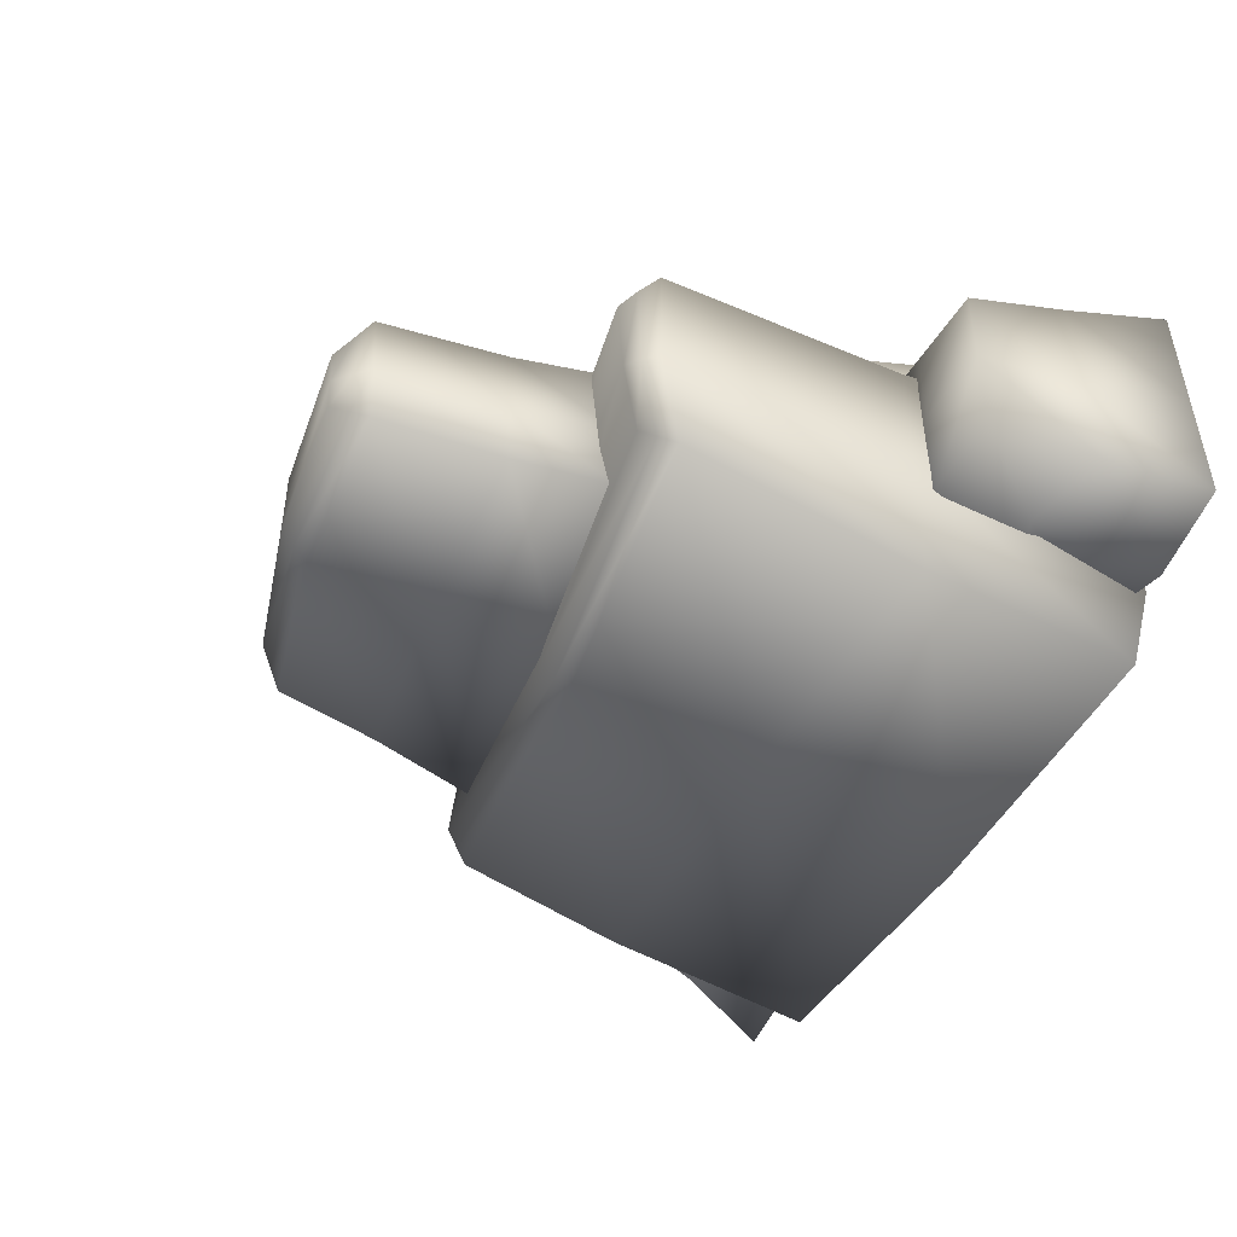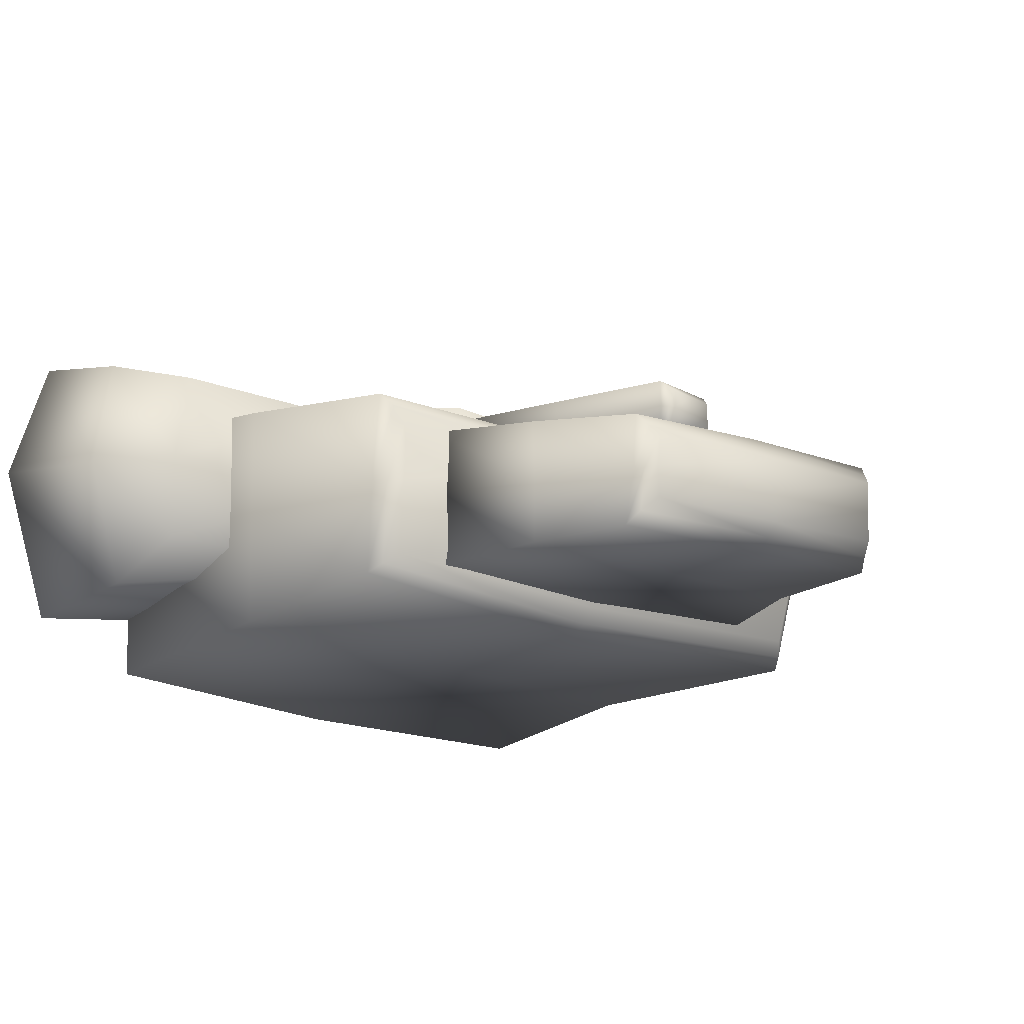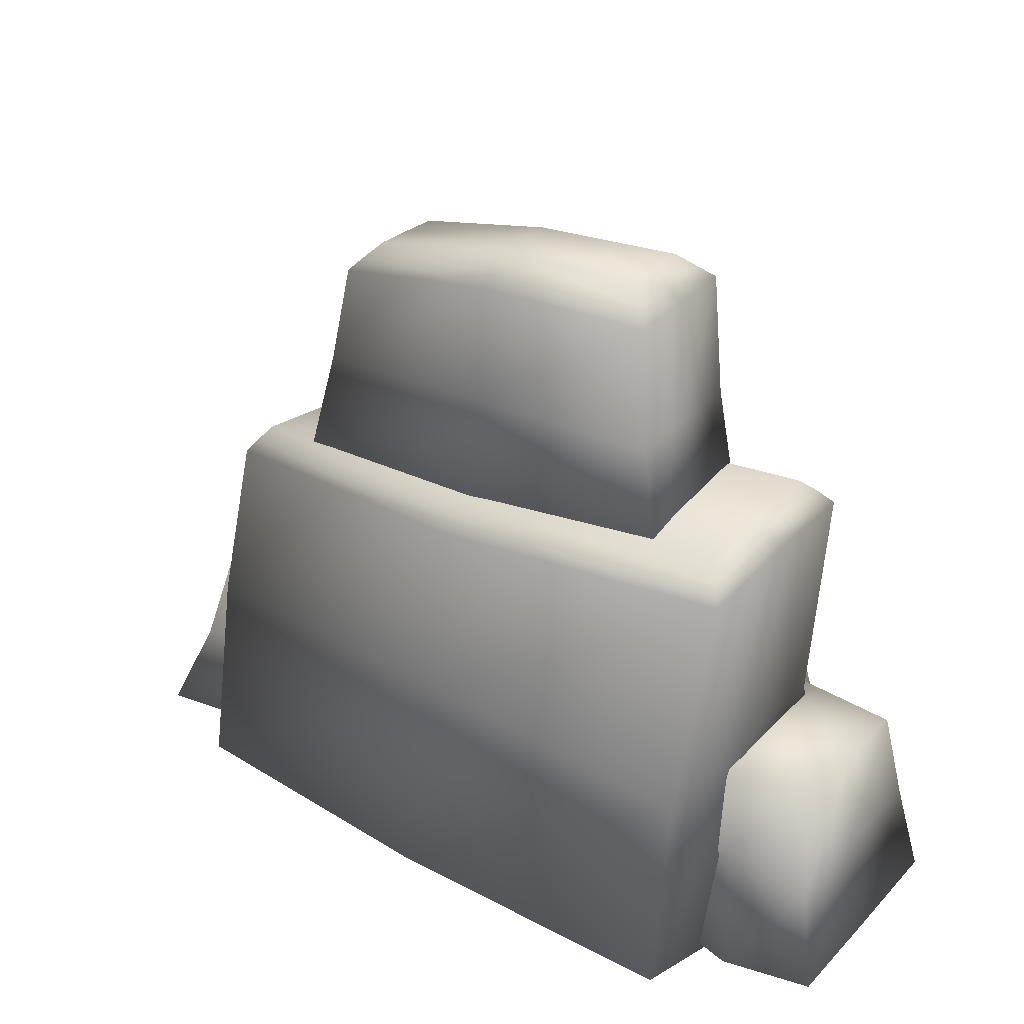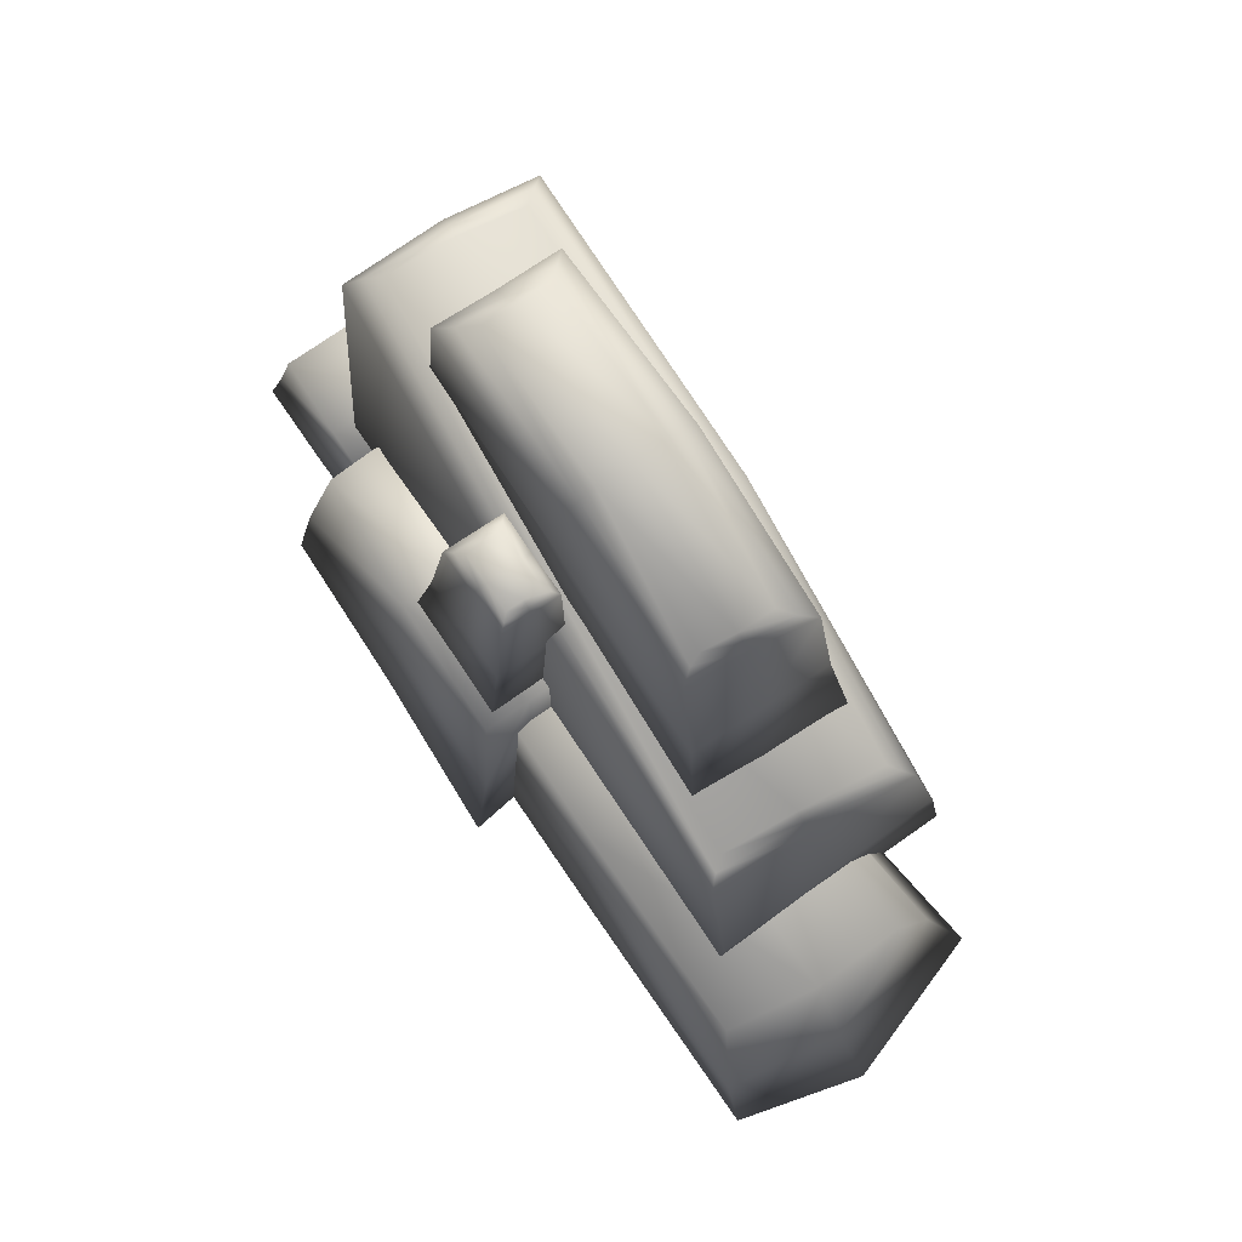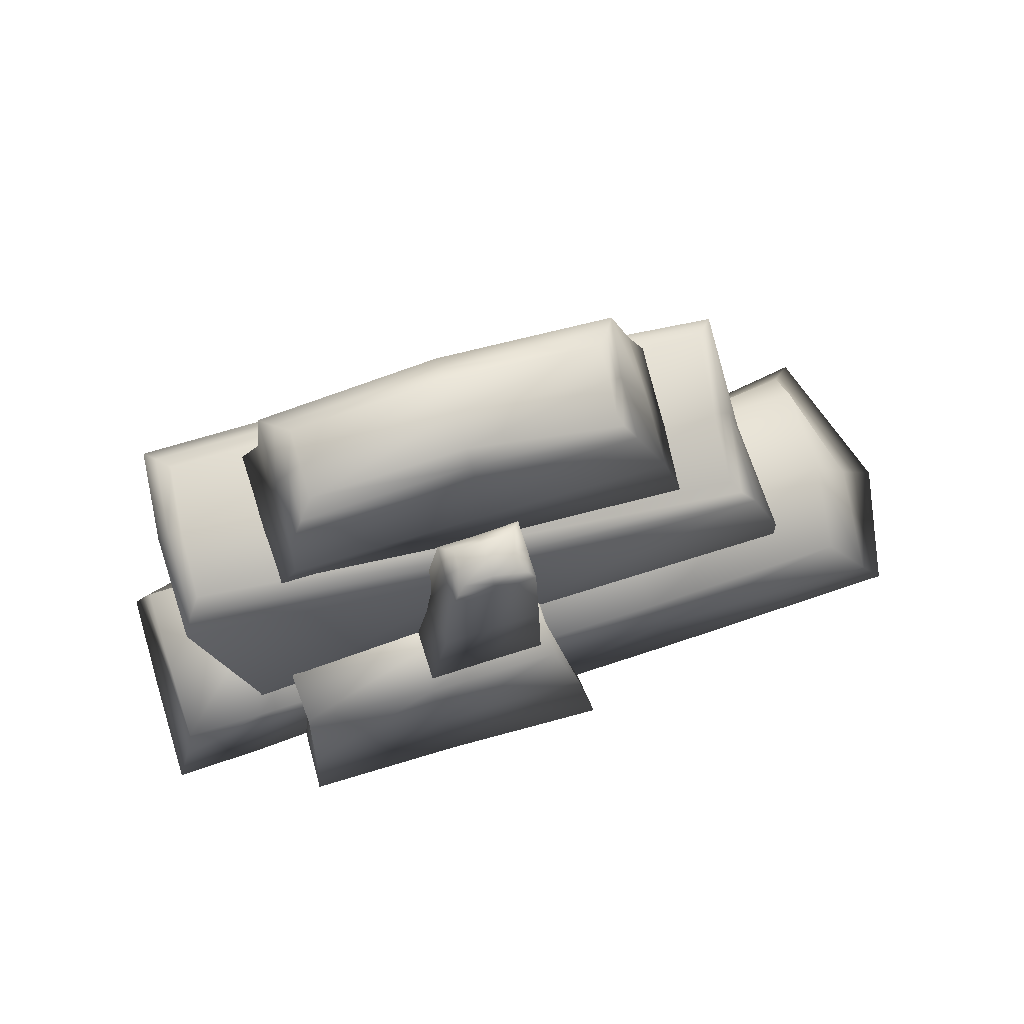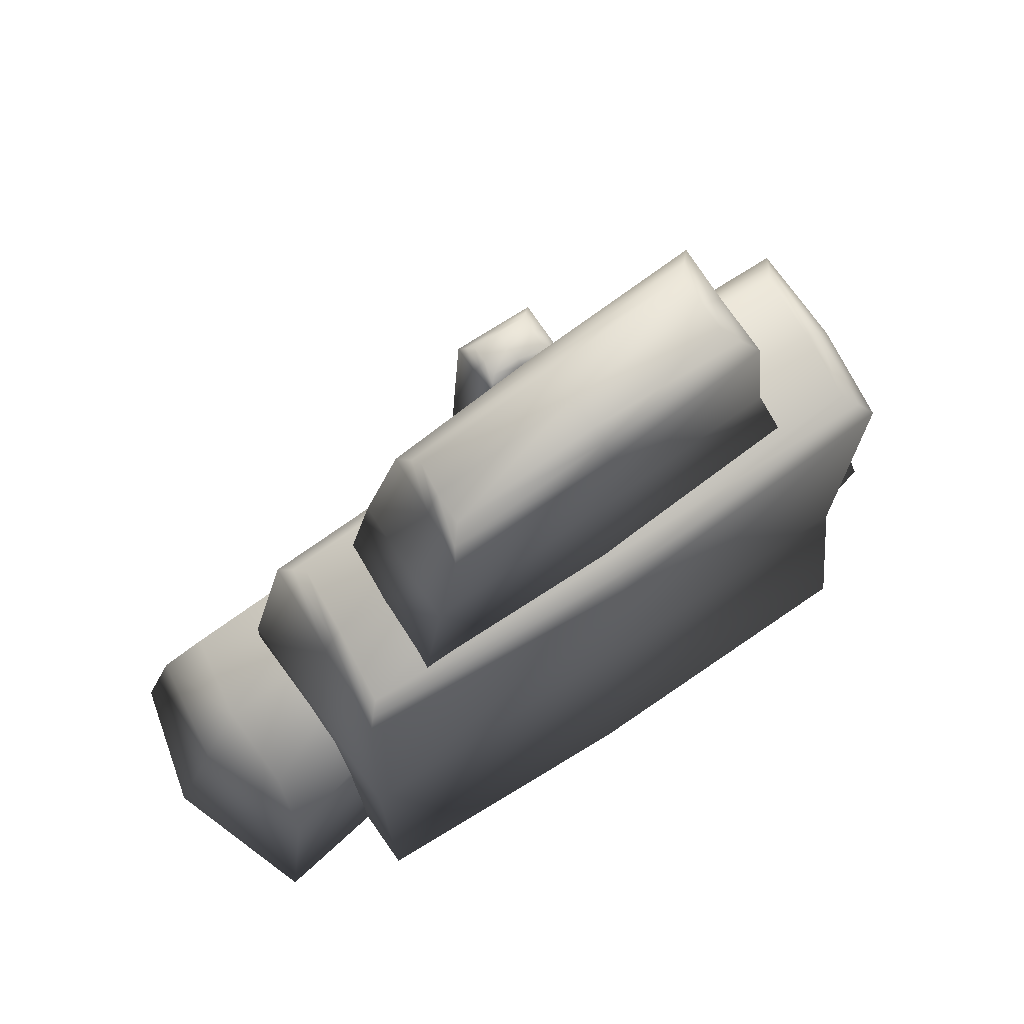
<metadata>
{"format":"obj","ext":"obj","renderer":"f3d","projection":"perspective","resolution":1024,"background":"white","views":[{"elev":-44.2,"azim":-115.1,"up":"+Z"},{"elev":-16.0,"azim":134.5,"up":"+Z"},{"elev":33.1,"azim":-143.4,"up":"+Y"},{"elev":79.2,"azim":55.7,"up":"+Y"},{"elev":79.1,"azim":-17.6,"up":"+Y"},{"elev":71.1,"azim":145.6,"up":"+Y"}]}
</metadata>
<code>
v  -10.05 -0.5758 7.592
v  -9.953 -1.03 -1.165
v  -2.301 -0.7043 -1.03
v  -2.773 -0.5114 7.531
v  -9.76 -1.58 -10.02
v  -2.487 -1.733 -11.56
v  5.379 -0.5843 -10.53
v  5.831 -0.0863 -0.9496
v  4.437 -0.0934 7.307
v  -6.593 14.36 6.127
v  0.0251 14.61 6.272
v  0.0417 14.56 -0.0635
v  -6.588 14.35 -0.3219
v  6.617 14.89 6.332
v  6.657 14.78 0.162
v  6.665 14.81 -6.562
v  0.115 14.37 -7.171
v  -6.57 14.29 -7.205
v  -0.8261 7.215 6.792
v  -8.188 6.948 6.806
v  5.078 7.631 6.719
v  5.869 7.528 -0.5026
v  6.795 6.285 -12.13
v  -0.4983 7.187 -8.189
v  -8.027 6.228 -8.729
v  -7.799 6.744 -0.887
v  2.209 -0.1389 12.69
v  2.485 -0.1613 7.266
v  15.19 -0.0455 7.422
v  15.54 -0.0326 12.97
v  3.452 -0.1688 1.881
v  15.15 -0.0389 1.93
v  27.47 -0.0063 2.363
v  28.66 -0.0826 8.02
v  29.37 -0.1682 13.61
v  4.121 19.11 8.649
v  15.1 19.69 9.502
v  15.1 19.64 5.856
v  3.883 18.81 4.663
v  26.24 19.69 9.588
v  26.21 19.69 5.772
v  26.17 19.69 1.97
v  15.12 19.57 2.247
v  4.619 19.25 2.199
v  15.55 9.846 11.25
v  3.292 9.982 11.19
v  28.24 9.846 11.49
v  27.21 9.842 6.713
v  26.46 9.76 2.237
v  15.47 9.711 2.339
v  4.439 9.82 2.187
v  3.784 9.952 6.653
v  20.48 0.0119 9.944
v  19.65 -0.0305 -0.5431
v  38.69 -0.057 -0.5161
v  38.73 0.0091 9.869
v  19.5 -0.0447 -10.9
v  38.76 -0.2767 -10.41
v  58.08 -0.9623 -13.1
v  62.43 -0.9931 -0.4678
v  59.7 0.2342 9.644
v  17.32 14.98 7.542
v  36.2 14.3 7.521
v  36.2 14.3 -0
v  17.21 14.81 0.4606
v  53.68 13.65 7.16
v  54.87 13.59 -0.2152
v  54.68 13.51 -7.537
v  36.21 14.26 -7.428
v  17.29 14.35 -8.41
v  37.44 7.149 8.597
v  18.64 7.502 8.627
v  57.19 6.829 9.082
v  58.5 6.462 -0.1829
v  55.33 6.426 -10.7
v  37.49 6.98 -8.797
v  18.33 7.332 -8.846
v  18.5 7.345 0.0868
v  15.43 19.01 8.508
v  15.42 18.95 5.286
v  20.32 19 5.168
v  20.37 19.02 8.499
v  15.44 18.89 2.081
v  20.3 18.95 1.915
v  25.34 19.01 1.809
v  25.37 19.02 5.154
v  25.41 19.02 8.551
v  19.87 44.97 5.453
v  22.21 45.16 5.424
v  22.21 45.16 4.068
v  19.91 45.06 4.088
v  24.49 45.24 5.407
v  24.49 45.24 4.05
v  24.5 45.24 2.693
v  22.21 45.17 2.71
v  19.95 45.16 2.723
v  21.45 31.75 7.473
v  17.43 31.85 7.462
v  25.44 31.66 7.475
v  25.39 44.29 6.383
v  22.05 44.05 6.422
v  18.68 43.73 6.465
v  25.44 31.65 4.633
v  25.44 31.65 1.79
v  25.4 44.28 1.791
v  25.4 44.28 4.088
v  21.46 31.75 1.79
v  17.48 31.85 1.79
v  18.88 44.18 1.833
v  22.03 43.98 1.834
v  17.47 31.85 4.628
v  18.77 43.94 4.151
v  -0.671 -0.4098 5.062
v  -0.0557 -2.244 -10.83
v  25.6 -0.1285 -5.487
v  26.88 -0.0376 5.539
v  0.4433 -0.4148 -18.11
v  25.91 -0.7729 -18.13
v  49.07 -0.3325 -16.98
v  49.17 -0.6395 -7.026
v  49.13 0.0252 5.63
v  -0.3021 39.23 -0.9662
v  24.43 34.89 1.149
v  24.43 34.89 -4.782
v  -0.0719 38.69 -6.681
v  43.98 31.66 1.678
v  44.52 31.98 -4.19
v  45.37 32.5 -10.87
v  23.53 34.22 -12.13
v  0.4486 37.47 -12.12
v  24.64 16.39 4.24
v  0.5932 15.76 4.61
v  48.97 16.91 4.21
v  45.75 30.09 3.607
v  24.46 32.82 3.338
v  -2.185 36.79 1.392
v  48.63 16.71 -5.442
v  48.46 16.65 -14.69
v  46.98 30.36 -12.47
v  46.11 29.7 -4.309
v  24.53 16.36 -15.12
v  0.7895 15.66 -15.52
v  -1.551 35.38 -14.4
v  23.5 32.11 -14.58
v  0.5874 15.78 -5.06
v  -2.188 36.81 -6.863
v  5.893 36.41 -0.3546
v  5.834 36.55 -5.998
v  24.2 33.49 -4.77
v  24.2 33.49 0.8192
v  5.972 36.23 -11.46
v  23.23 32.77 -11.91
v  40.8 31.49 -11.2
v  40.38 31.48 -4.342
v  39.95 31.02 1.271
v  10.92 55.73 -2.346
v  22.89 54.57 -2.644
v  22.89 54.58 -5.365
v  10.97 55.6 -4.944
v  34.42 51.77 -2.431
v  34.75 51.75 -5.047
v  34.81 51.85 -7.777
v  22.89 54.58 -8.082
v  11 55.51 -7.582
v  23.27 42.42 0.3012
v  7.855 43.7 0.2541
v  38.11 40.88 0.3978
v  35.52 50.15 -0.5012
v  22.83 52.45 -0.3007
v  8.697 53.58 -0.0033
v  38.34 41.31 -4.991
v  38.48 41.38 -10.28
v  36.6 49.78 -10.09
v  35.83 49.98 -5.364
v  23.35 42.61 -10.31
v  7.927 43.51 -10.18
v  8.858 53.15 -9.648
v  22.84 52.52 -10.33
v  7.87 43.66 -5.009
v  8.817 53.26 -4.732
v  -1.301 38.15 0.1316
v  24.45 33.85 2.244
v  44.75 30.73 2.659
v  45.29 30.75 -4.228
v  46.22 31.39 -11.69
v  23.46 33.13 -13.44
v  -0.6137 36.54 -13.35
v  -1.21 37.94 -6.848
v  9.814 54.63 -1.157
v  22.86 53.51 -1.472
v  34.74 50.98 -1.535
v  35.34 50.82 -5.179
v  35.82 50.76 -8.884
v  22.87 53.55 -9.207
v  9.943 54.29 -8.58
v  9.898 54.41 -4.823
v  19.27 44.33 5.961
v  22.13 44.6 5.924
v  24.95 44.76 5.896
v  24.95 44.76 4.069
v  24.95 44.76 2.242
v  22.12 44.58 2.271
v  19.4 44.64 2.281
v  19.33 44.48 4.122
o Box002
g Box002
f 1 2 3 4
f 2 5 6 3
f 7 8 3 6
f 8 9 4 3
f 10 11 12 13
f 11 14 15 12
f 16 17 12 15
f 17 18 13 12
f 1 4 19 20
f 4 9 21 19
f 14 11 19 21
f 11 10 20 19
f 9 8 22 21
f 8 7 23 22
f 16 15 22 23
f 15 14 21 22
f 7 6 24 23
f 6 5 25 24
f 18 17 24 25
f 17 16 23 24
f 5 2 26 25
f 2 1 20 26
f 10 13 26 20
f 13 18 25 26
f 27 28 29 30
f 28 31 32 29
f 33 34 29 32
f 34 35 30 29
f 36 37 38 39
f 37 40 41 38
f 42 43 38 41
f 43 44 39 38
f 27 30 45 46
f 30 35 47 45
f 40 37 45 47
f 37 36 46 45
f 35 34 48 47
f 34 33 49 48
f 42 41 48 49
f 41 40 47 48
f 33 32 50 49
f 32 31 51 50
f 44 43 50 51
f 43 42 49 50
f 31 28 52 51
f 28 27 46 52
f 36 39 52 46
f 39 44 51 52
f 53 54 55 56
f 54 57 58 55
f 59 60 55 58
f 60 61 56 55
f 62 63 64 65
f 63 66 67 64
f 68 69 64 67
f 69 70 65 64
f 53 56 71 72
f 56 61 73 71
f 66 63 71 73
f 63 62 72 71
f 61 60 74 73
f 60 59 75 74
f 68 67 74 75
f 67 66 73 74
f 59 58 76 75
f 58 57 77 76
f 70 69 76 77
f 69 68 75 76
f 57 54 78 77
f 54 53 72 78
f 62 65 78 72
f 65 70 77 78
f 79 80 81 82
f 80 83 84 81
f 85 86 81 84
f 86 87 82 81
f 88 89 90 91
f 89 92 93 90
f 94 95 90 93
f 95 96 91 90
f 79 82 97 98
f 82 87 99 97
f 100 101 97 99
f 101 102 98 97
f 87 86 103 99
f 86 85 104 103
f 105 106 103 104
f 106 100 99 103
f 85 84 107 104
f 84 83 108 107
f 109 110 107 108
f 110 105 104 107
f 83 80 111 108
f 80 79 98 111
f 102 112 111 98
f 112 109 108 111
f 113 114 115 116
f 114 117 118 115
f 119 120 115 118
f 120 121 116 115
f 122 123 124 125
f 123 126 127 124
f 128 129 124 127
f 129 130 125 124
f 113 116 131 132
f 116 121 133 131
f 134 135 131 133
f 135 136 132 131
f 121 120 137 133
f 120 119 138 137
f 139 140 137 138
f 140 134 133 137
f 119 118 141 138
f 118 117 142 141
f 143 144 141 142
f 144 139 138 141
f 117 114 145 142
f 114 113 132 145
f 136 146 145 132
f 146 143 142 145
f 147 148 149 150
f 148 151 152 149
f 153 154 149 152
f 154 155 150 149
f 156 157 158 159
f 157 160 161 158
f 162 163 158 161
f 163 164 159 158
f 147 150 165 166
f 150 155 167 165
f 168 169 165 167
f 169 170 166 165
f 155 154 171 167
f 154 153 172 171
f 173 174 171 172
f 174 168 167 171
f 153 152 175 172
f 152 151 176 175
f 177 178 175 176
f 178 173 172 175
f 151 148 179 176
f 148 147 166 179
f 170 180 179 166
f 180 177 176 179
f 122 181 182 123
f 181 136 135 182
f 134 183 182 135
f 183 126 123 182
f 126 183 184 127
f 183 134 140 184
f 139 185 184 140
f 185 128 127 184
f 128 185 186 129
f 185 139 144 186
f 143 187 186 144
f 187 130 129 186
f 130 187 188 125
f 187 143 146 188
f 136 181 188 146
f 181 122 125 188
f 156 189 190 157
f 189 170 169 190
f 168 191 190 169
f 191 160 157 190
f 160 191 192 161
f 191 168 174 192
f 173 193 192 174
f 193 162 161 192
f 162 193 194 163
f 193 173 178 194
f 177 195 194 178
f 195 164 163 194
f 164 195 196 159
f 195 177 180 196
f 170 189 196 180
f 189 156 159 196
f 88 197 198 89
f 197 102 101 198
f 100 199 198 101
f 199 92 89 198
f 92 199 200 93
f 199 100 106 200
f 105 201 200 106
f 201 94 93 200
f 94 201 202 95
f 201 105 110 202
f 109 203 202 110
f 203 96 95 202
f 96 203 204 91
f 203 109 112 204
f 102 197 204 112
f 197 88 91 204

</code>
